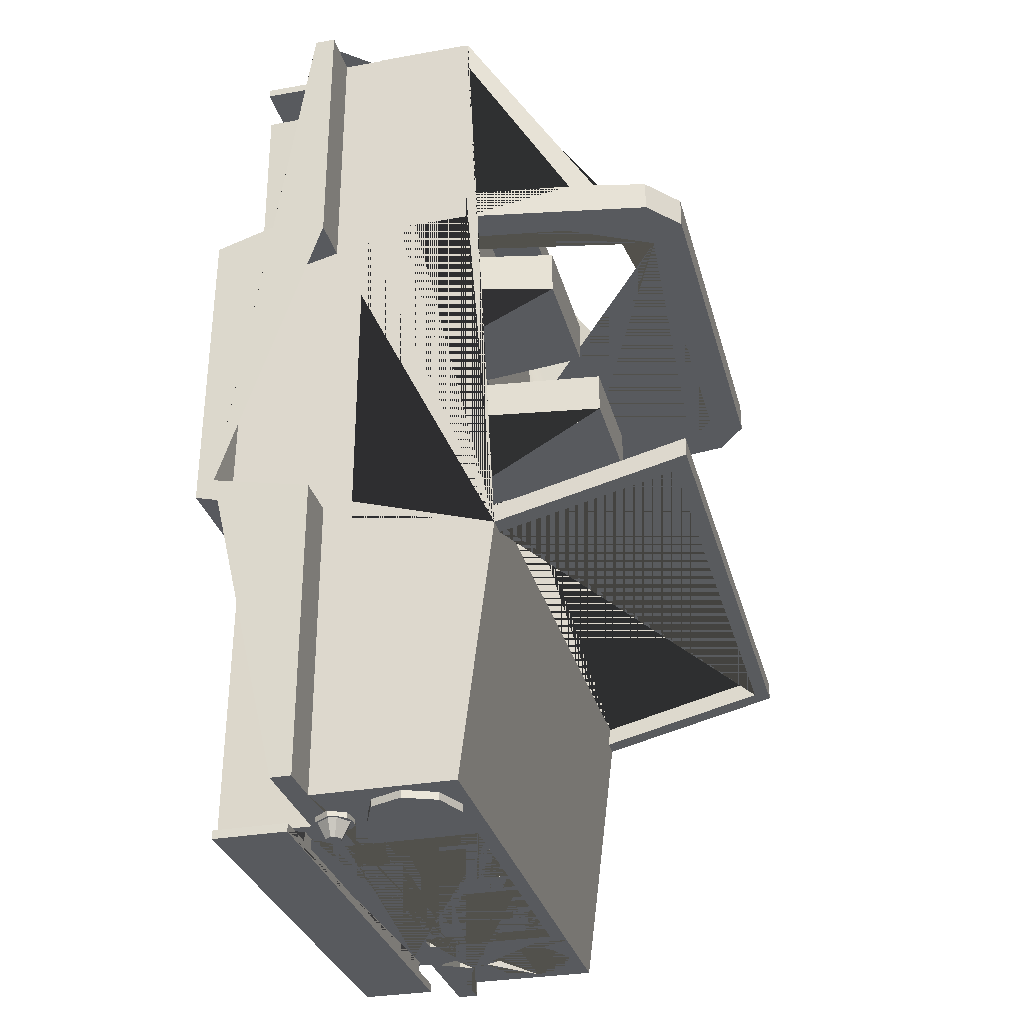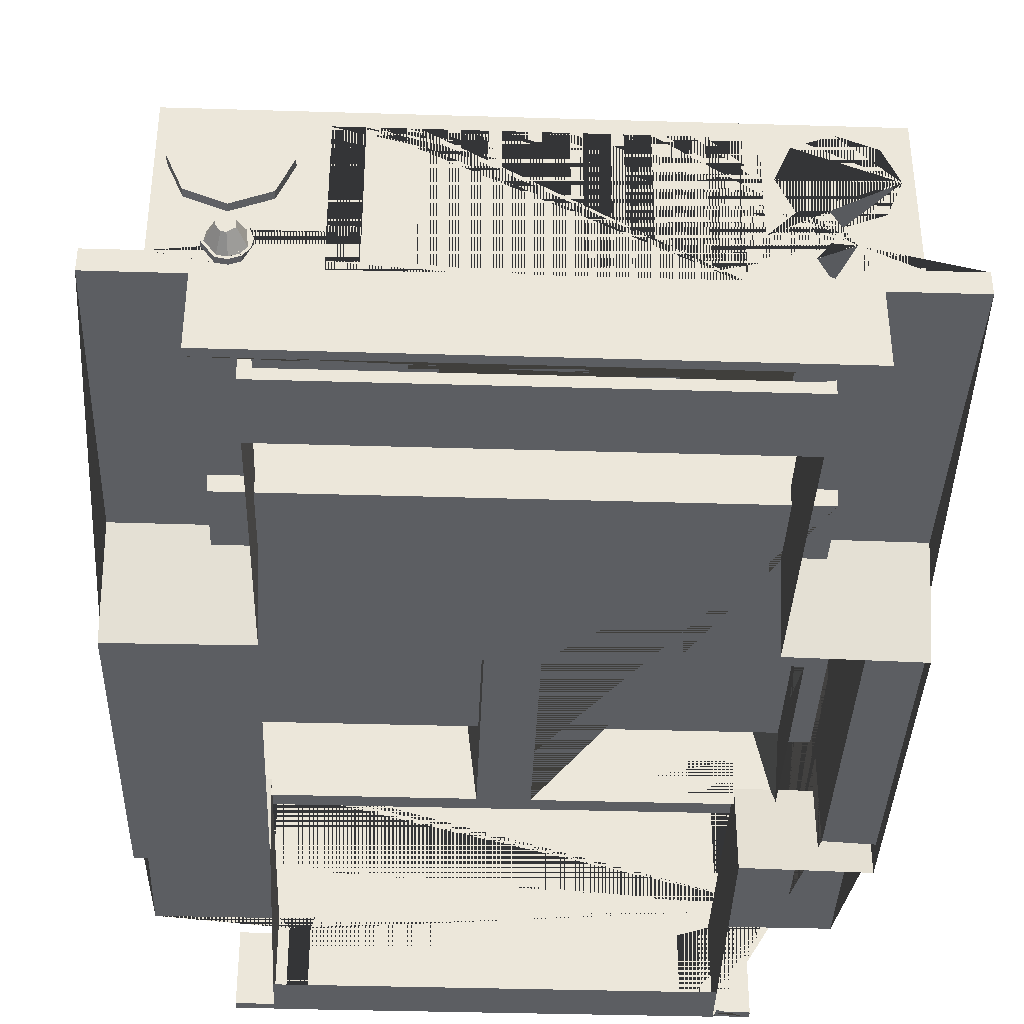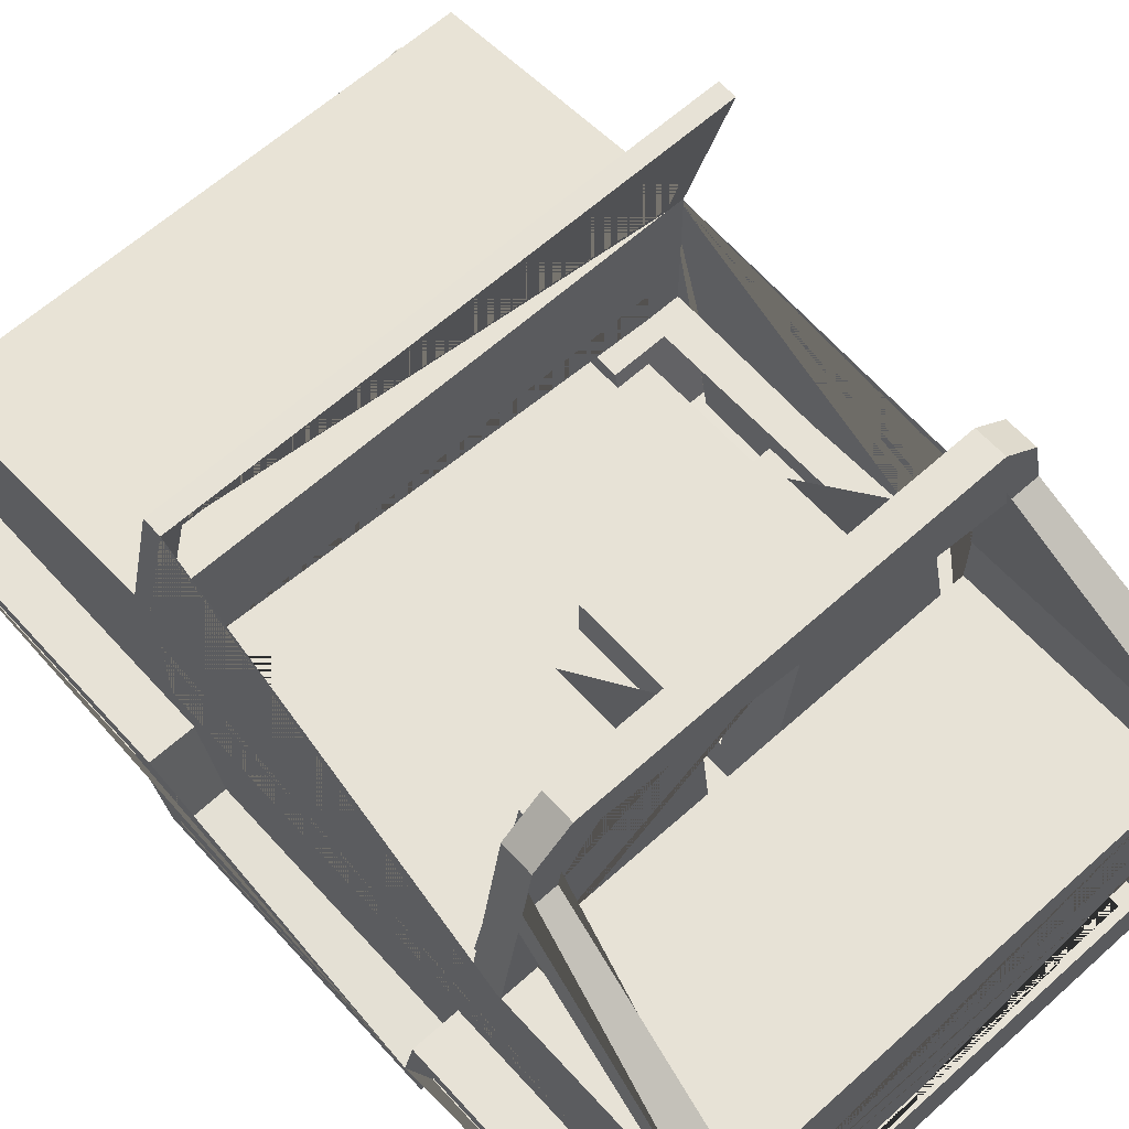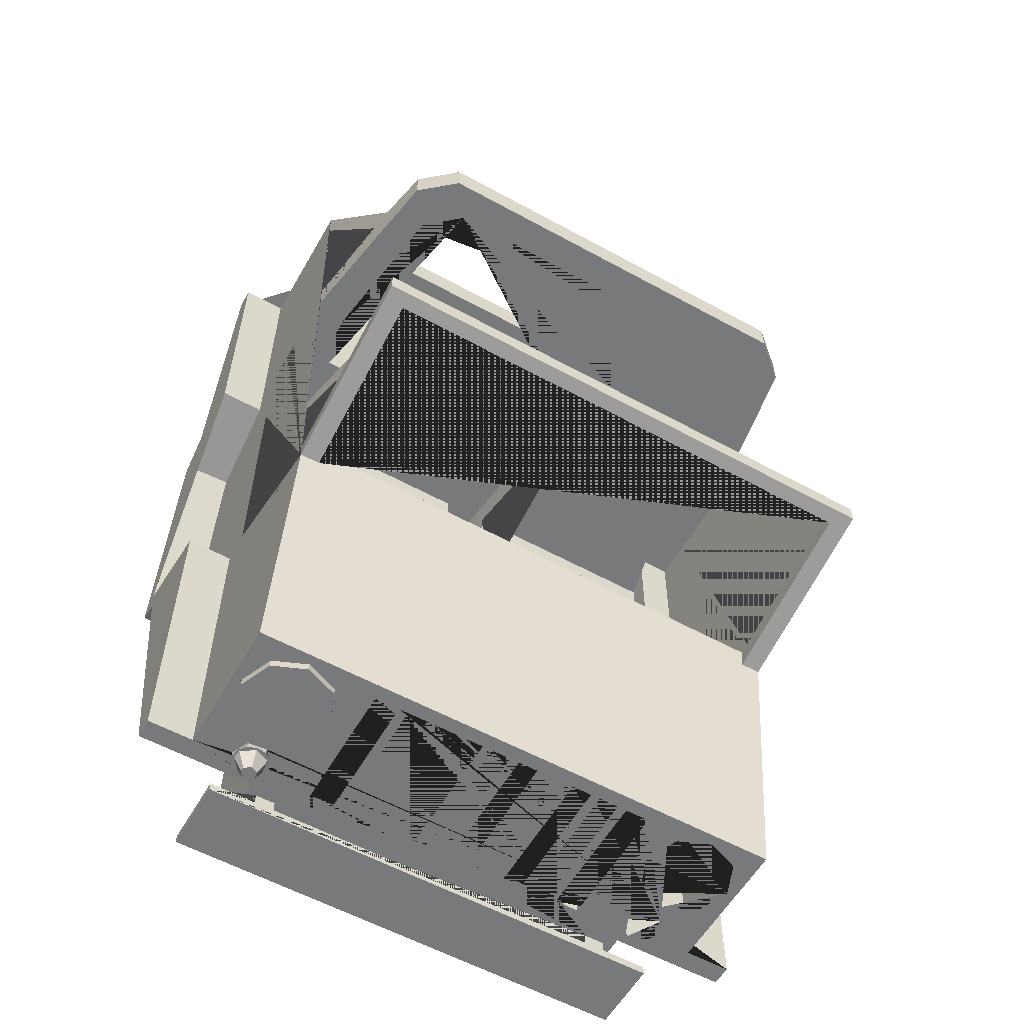
<metadata>
{"format":"obj","ext":"obj","renderer":"f3d","projection":"perspective","resolution":1024,"background":"white","views":[{"elev":-31.0,"azim":104.3,"up":"+Z"},{"elev":-38.0,"azim":177.8,"up":"+Y"},{"elev":63.1,"azim":-42.2,"up":"+Y"},{"elev":-57.7,"azim":150.3,"up":"+Z"}]}
</metadata>
<code>
o Jeep.001
v -1.183 1.693 -2.425
v -1.224 1.604 -2.425
v -1.166 1.525 -2.425
v -1.116 1.516 -2.425
v -1.057 1.469 -2.425
v -1.664 1.469 -2.425
v -1.664 1.577 -2.425
v -1.424 1.577 -2.425
v -1.424 1.731 -2.425
v -1.135 1.731 -2.425
v -1.135 1.783 -2.425
v -0.9648 1.854 -2.425
v -0.847 1.731 -2.425
v -0.847 2.318 -2.425
v 1.057 2.318 -2.425
v 1.135 2.266 -2.425
v 0.9648 2.195 -2.425
v 0.8941 2.025 -2.425
v 0.9648 1.854 -2.425
v 1.135 1.783 -2.425
v 1.135 1.731 -2.425
v 1.424 1.731 -2.425
v 1.424 1.577 -2.425
v 1.224 1.604 -2.425
v 1.183 1.693 -2.425
v 1.086 1.703 -2.425
v 1.029 1.624 -2.425
v 1.069 1.534 -2.425
v 1.116 1.516 -2.425
v 1.057 1.469 -2.425
v 1.003 1.415 -2.425
v 0.9008 1.415 -2.425
v 0.847 1.469 -2.425
v 0.7701 1.546 -2.425
v 0.7701 2.241 -2.425
v 0.6408 2.241 -2.425
v 0.5914 2.241 -2.425
v 0.4868 2.241 -2.425
v 0.4374 2.241 -2.425
v 0.3328 2.241 -2.425
v 0.3328 1.546 -2.425
v 0.2833 1.546 -2.425
v 0.2833 2.241 -2.425
v 0.1787 2.241 -2.425
v 0.1787 1.546 -2.425
v 0.1293 1.546 -2.425
v 0.1293 2.241 -2.425
v 0.02471 2.241 -2.425
v 0.02471 1.546 -2.425
v -0.02471 1.546 -2.425
v -0.02471 2.241 -2.425
v -0.1293 2.241 -2.425
v -0.1293 1.546 -2.425
v -0.1787 1.546 -2.425
v -0.1787 2.241 -2.425
v -0.2833 2.241 -2.425
v -0.2833 1.546 -2.425
v -0.3328 1.546 -2.425
v -0.3328 2.241 -2.425
v -0.4374 2.241 -2.425
v -0.4374 1.546 -2.425
v -0.4868 1.546 -2.425
v -0.4868 2.241 -2.425
v -0.5914 2.241 -2.425
v -0.5914 1.546 -2.425
v -0.6408 1.546 -2.425
v -0.6408 2.241 -2.425
v -0.7701 2.241 -2.425
v -0.7701 1.577 -2.425
v -1.029 1.624 -2.425
v -1.086 1.703 -2.425
v -0.9355 3.279 1.105
v -0.9355 3.279 0.9432
v 0.9355 3.279 0.9432
v 0.9355 3.279 1.105
v 1.047 1.671 -2.455
v 1.057 1.664 -2.455
v 1.048 1.579 -2.455
v 1.076 1.545 -2.455
v 1.069 1.534 -2.455
v 1.037 1.574 -2.455
v 1.029 1.624 -2.455
v 1.664 1.577 0.8283
v 1.636 1.053 0.7252
v 1.396 1.065 0.7238
v 1.424 1.577 0.8283
v -1.424 2.318 -2.425
v -1.424 2.49 -1.041
v -1.319 2.49 -1.041
v -1.319 2.502 -0.9432
v 1.319 2.502 -0.9432
v 1.319 2.49 -1.041
v 1.424 2.49 -1.041
v 1.424 2.318 -2.425
v -1.241 1.386 -1.266
v 1.241 1.386 -1.266
v 1.28 1.936 -1.266
v -1.28 1.936 -1.266
v 0.7701 1.546 -2.382
v 0.7701 2.241 -2.382
v -1.424 2.318 2.21
v -1.381 2.275 2.21
v -1.241 2.275 2.21
v -1.241 2.318 2.21
v 1.424 2.318 2.21
v 1.313 3.017 1.113
v 1.142 3.018 1.112
v 1.241 2.318 2.21
v -0.9711 2.7 0.7066
v -0.2703 2.7 0.7066
v -0.1229 1.623 0.7066
v -1.241 1.623 0.7066
v -1.057 1.469 -0.9432
v -1.664 1.463 -0.9435
v -1.241 2.025 0.9432
v -1.241 2.025 2.048
v 1.241 2.025 2.048
v 1.241 2.025 0.9432
v -1.057 1.469 2.21
v -1.664 1.469 2.21
v -1.664 1.463 0.9435
v -1.057 1.469 0.9432
v -1.424 1.577 2.21
v -1.424 2.318 2.048
v -1.424 2.318 1.105
v -1.424 2.318 0.9432
v -1.424 1.731 0.9432
v -1.424 1.731 -0.9432
v -1.424 2.502 -0.9432
v -1.424 3.477 -0.6981
v -1.424 3.477 -0.796
v -1.424 1.577 -0.8283
v -1.405 1.065 -0.7238
v -1.405 1.065 0.7238
v -1.424 1.577 0.8283
v 1.246 1.415 -2.522
v -1.246 1.415 -2.522
v -1.246 1.415 -2.477
v -1.003 1.415 -2.477
v -1.003 1.415 -2.425
v -0.9008 1.415 -2.425
v -0.9008 1.415 -2.477
v 0.9008 1.415 -2.477
v 1.003 1.415 -2.477
v 1.246 1.415 -2.477
v 1.424 2.318 0.9432
v 1.257 3.297 0.9432
v 1.257 3.297 1.105
v 1.424 2.318 2.048
v 1.334 2.884 1.112
v 1.424 2.318 1.105
v 1.241 2.318 2.048
v 1.241 2.318 1.105
v -1.241 2.318 1.105
v -1.241 2.318 2.048
v 0.1229 1.386 0.9432
v 1.241 1.386 0.9432
v 0.9711 2.7 0.9432
v 0.2703 2.7 0.9432
v 1.319 3.402 -0.717
v -1.319 3.402 -0.717
v -1.319 3.401 -0.8148
v 1.319 3.401 -0.8148
v -1.241 1.731 0.9432
v -1.241 2.318 0.9432
v -1.246 1.027 -2.522
v 1.246 1.027 -2.522
v 1.065 3.459 1.105
v 1.065 3.459 0.9432
v -1.065 3.459 0.9432
v -1.065 3.459 1.105
v -1.257 3.297 0.9432
v -1.334 2.884 1.112
v -1.313 3.017 1.113
v -1.257 3.297 1.105
v 1.124 3.116 0.9432
v 1.124 3.116 1.105
v 1.057 1.469 -0.9432
v 1.664 1.469 -2.425
v 1.664 1.469 -0.9446
v 1.032 0.9733 -0.8142
v 1.664 0.9691 -0.8131
v 1.632 0.9614 0.8156
v 1.032 0.9733 0.8142
v 1.424 3.477 -0.796
v 1.424 3.477 -0.6981
v 1.424 2.502 -0.9432
v 1.424 1.731 -0.9432
v 1.424 1.731 0.9432
v 1.424 1.731 2.21
v 1.424 1.577 2.21
v 1.427 1.065 -0.7238
v 1.424 1.577 -0.8283
v 1.666 1.06 -0.7228
v 1.664 1.577 -0.8283
v -1.124 3.116 1.105
v -1.124 3.116 0.9432
v -1.04 0.9733 -0.8142
v -1.64 0.9612 -0.8144
v -1.644 1.053 0.7241
v -1.664 1.577 0.8283
v 1.664 1.461 0.9422
v 1.057 1.469 0.9432
v 1.241 1.731 0.9432
v -0.1229 1.386 0.9432
v -0.847 1.386 0.9432
v -0.847 1.731 0.9432
v -1.057 1.731 0.9432
v -1.057 1.386 0.9432
v -1.241 1.386 0.9432
v -1.664 1.577 -0.8283
v -1.644 1.053 -0.7241
v -1.64 0.9612 0.8144
v -1.664 1.577 2.21
v 0.1229 1.623 0.7066
v 1.241 1.623 0.7066
v 1.241 1.623 -0.1609
v 0.1229 1.623 -0.1609
v -1.28 1.936 -0.9432
v 1.28 1.936 -0.9432
v 1.241 1.731 -0.9432
v -1.241 1.731 -0.9432
v 1.306 2.195 -2.425
v 1.306 2.195 -2.465
v 1.135 2.266 -2.465
v 0.8941 2.025 -2.465
v 0.9648 1.854 -2.465
v 1.135 1.783 -2.465
v 1.306 1.854 -2.465
v 1.306 1.854 -2.425
v -1.1 2.275 2.257
v -1.1 2.275 2.21
v -1.381 2.275 2.257
v -1.057 0.9733 2.21
v -1.054 0.9733 1.967
v 1.053 0.9733 1.967
v 1.057 0.9733 2.21
v -0.847 0.9733 2.21
v 0.6408 2.241 -2.382
v -0.5914 1.546 -2.382
v -0.4868 1.546 -2.382
v -0.3328 1.546 -2.382
v -0.3328 2.241 -2.382
v -0.1787 1.546 -2.382
v -0.1787 2.241 -2.382
v 0.3328 1.546 -2.382
v 0.4374 1.546 -2.382
v 0.4374 1.546 -2.425
v 0.4868 1.546 -2.425
v 0.4868 1.546 -2.382
v 0.5914 1.546 -2.382
v 0.5914 1.546 -2.425
v 0.5914 2.241 -2.382
v 0.4868 2.241 -2.382
v 0.4374 2.241 -2.382
v 0.3328 2.241 -2.382
v -0.1293 2.241 -2.382
v -0.1293 1.546 -2.382
v -0.2833 2.241 -2.382
v -0.2833 1.546 -2.382
v -0.4374 2.241 -2.382
v -0.4374 1.546 -2.382
v -0.4868 2.241 -2.382
v -0.5914 2.241 -2.382
v 0.1293 1.546 -2.382
v 0.02471 1.546 -2.382
v 0.02471 2.241 -2.382
v 0.1293 2.241 -2.382
v 0.2833 1.546 -2.382
v 0.1787 1.546 -2.382
v 0.1787 2.241 -2.382
v 0.2833 2.241 -2.382
v 1.003 1.027 -2.425
v 1.003 1.027 -2.477
v 1.664 1.469 2.21
v 1.664 1.577 2.21
v 0.847 1.577 2.21
v 0.9008 1.415 2.21
v 1.003 1.415 2.21
v 1.057 1.469 2.21
v 1.003 1.415 2.262
v 1.003 1.027 2.262
v 1.003 1.027 2.21
v 0.9008 1.027 2.21
v 0.9008 1.027 2.262
v 0.9008 1.415 2.262
v -1.246 1.027 -2.477
v -1.003 1.027 -2.477
v -0.9008 1.027 -2.477
v 0.9008 1.027 -2.477
v -1.003 1.027 2.262
v -1.246 1.027 2.262
v -1.246 1.415 2.262
v -1.003 1.415 2.262
v -0.9711 2.7 0.9432
v -0.2703 2.7 0.9432
v 1.246 1.415 2.262
v 1.246 1.415 2.307
v 1.246 1.027 2.307
v 1.246 1.027 2.262
v 1.052 0.9733 -2.074
v -1.053 0.9733 -2.074
v -1.057 0.9733 -2.425
v 1.057 0.9733 -2.425
v 0.2703 2.7 0.7066
v 0.9711 2.7 0.7066
v -1.241 1.386 -0.1609
v -0.1229 1.386 -0.1609
v 0.1229 1.386 -0.1609
v 1.241 1.386 -0.1609
v -1.057 1.623 0.9432
v -0.847 1.623 0.9432
v -1.241 1.623 -0.1609
v -1.381 1.774 2.21
v -1.381 1.774 2.257
v -1.1 1.774 2.257
v -1.1 1.774 2.21
v 1.381 2.275 2.21
v 1.381 2.275 2.257
v 1.381 1.774 2.257
v 1.381 1.774 2.21
v 1.1 1.774 2.21
v 1.1 1.774 2.257
v 1.1 2.275 2.257
v 1.1 2.275 2.21
v 1.086 1.703 -2.455
v 1.216 1.654 -2.455
v 1.183 1.693 -2.455
v 1.224 1.604 -2.455
v 1.116 1.516 -2.455
v 1.166 1.525 -2.455
v 1.166 1.525 -2.425
v 1.211 1.605 -2.455
v 1.168 1.61 -2.538
v 1.164 1.631 -2.538
v 1.204 1.649 -2.455
v -1.142 3.018 1.112
v 1.241 2.275 2.21
v 1.664 1.577 -2.425
v 1.377 2.025 -2.425
v 1.16 2.884 1.112
v -1.16 2.884 1.112
v -1.003 1.027 -2.425
v 1.246 1.027 -2.477
v 0.9008 1.027 -2.425
v -0.9008 1.027 -2.425
v 1.241 2.318 0.9432
v -1.04 0.9733 0.8142
v -1.069 1.534 -2.425
v -0.7701 1.546 -2.425
v 0.6408 1.546 -2.425
v 0.9648 2.195 -2.465
v 1.377 2.025 -2.465
v -0.7701 1.546 -2.382
v -0.6408 1.546 -2.382
v 0.6408 1.546 -2.382
v -0.6408 2.241 -2.382
v -0.7701 2.241 -2.382
v -0.02471 2.241 -2.382
v -0.02471 1.546 -2.382
v -1.003 1.027 2.21
v -1.003 1.415 2.21
v -0.9008 1.415 2.21
v -0.9008 1.027 2.21
v -1.246 1.027 2.307
v -0.9008 1.027 2.262
v -0.9008 1.415 2.262
v -1.246 1.415 2.307
v 1.13 1.655 -2.538
v 1.135 1.699 -2.455
v -0.1229 1.623 -0.1609
v 1.161 1.536 -2.455
v 1.143 1.576 -2.538
v 1.136 1.711 -2.455
v -1.043 0.9733 1.057
v 1.037 0.9733 1.058
v -1.377 2.025 -2.425
v -1.306 1.854 -2.425
v -0.8941 2.025 -2.425
v -0.9648 2.195 -2.425
v -1.135 2.266 -2.425
v -1.306 2.195 -2.425
v 1.118 1.529 -2.455
v 1.092 1.638 -2.538
v 1.088 1.597 -2.538
v 1.122 1.573 -2.538
v -0.5677 2.109 -1.235
v -0.5799 2.055 -1.213
v -0.63 2.024 -1.201
v -0.71 2.056 -1.213
v -0.7092 2.136 -1.246
v -0.6591 2.167 -1.259
v -0.6005 2.155 -1.254
v -1.044 0.9733 -1.165
v 1.038 0.9733 -1.165
v 0.8437 0.9733 1.057
f 1 2 3 4 5 6 7 8 9 10 11 12 13 14 15 16 17 18 19 20 21 22 23 24 25 26 27 28 29 30 31 32 33 34 35 36 37 38 39 40 41 42 43 44 45 46 47 48 49 50 51 52 53 54 55 56 57 58 59 60 61 62 63 64 65 66 67 68 69 70 71
f 72 73 74 75
f 76 77 78 79 80 81 82
f 83 84 85 86
f 15 14 87 88 89 90 91 92 93 94
f 95 96 97 98
f 99 100 35 34
f 101 102 103 104
f 105 106 107 108
f 109 110 111 112
f 113 114 6 5
f 115 116 117 118
f 119 120 121 122
f 123 101 124 125 126 127 128 129 130 131 88 87 9 8 132 133 134 135
f 136 137 138 139 140 141 142 143 32 31 144 145
f 146 147 148 106 105 149 150 151
f 152 149 151 153
f 154 125 124 155
f 117 116 155 152
f 156 157 158 159
f 160 161 162 163
f 115 164 165
f 166 137 136 167
f 168 169 170 171
f 172 126 125 173 124 101 174 175
f 74 176 177 75
f 178 30 179 180
f 181 182 183 184
f 93 185 186 187 188 189 146 151 149 105 190 191 86 85 192 193 23 22 94
f 192 194 195 193
f 72 196 197 73
f 113 198 199 114
f 134 200 201 135
f 184 183 202 203
f 180 182 181 178
f 164 115 118 204 157 156 205 206 207 208 209 210
f 211 132 8 7
f 200 212 211 7 6 114 199 213 121 120 214 201
f 215 216 217 218
f 219 220 221 188 187 91 90 129 128 222
f 223 224 225 16
f 18 226 227 19
f 20 228 229 230
f 231 232 103 102 233
f 234 235 236 237 238
f 35 100 239 36
f 65 240 241 62
f 58 242 243 59
f 54 244 245 55
f 41 246 247 248
f 249 250 251 252
f 37 253 254 38
f 39 255 256 40
f 52 257 258 53
f 56 259 260 57
f 60 261 262 61
f 63 263 264 64
f 265 266 267 268
f 269 270 271 272
f 273 274 144 31
f 275 276 191 190 277 278 279 280
f 98 97 220 219
f 279 281 282 283
f 284 285 286 278
f 139 138 287 288
f 289 290 143 142
f 291 292 293 294
f 109 295 296 110
f 297 298 299 300
f 301 302 303 304
f 305 306 216 215
f 95 307 308 205 156 309 310 96
f 205 296 295 210 209 311 312 206
f 210 295 109 112 313 307
f 185 131 130 186
f 191 276 83 86
f 314 315 233 102
f 232 231 316 317
f 318 319 320 321
f 322 323 324 325
f 26 326 76 82 27
f 327 328 25 24 329
f 330 331 332 29 28 80
f 332 331 329 24
f 333 334 335 336
f 165 154 155 116 115
f 104 108 152 155
f 104 337 174 101
f 108 338 318 105
f 23 339 179 30 29 332 24
f 91 160 163 92
f 223 16 15 94 22 21 20 230 340
f 151 150 341 153
f 124 173 342 155
f 159 158 306 305
f 343 288 287 166 167 344 274 273 345 290 289 346
f 148 147 169 168
f 108 107 177 176 347 153 341 152
f 132 211 212 133
f 72 75 177 107 106 148 168 171 175 174 337 196
f 275 280 203 202
f 85 84 194 192
f 348 122 121 213
f 141 140 343 303 5 4 349 70 69 350 66 65 62 61 58 57 54 53 50 49 46 45 42 41 248 39 38 249 252 37 36 351 34 33
f 193 195 339 23
f 19 227 228 20
f 17 352 226 18
f 230 229 353 340
f 350 354 355 66
f 62 241 263 63
f 46 265 268 47
f 42 269 272 43
f 248 247 255 39
f 252 251 253 37
f 351 356 99 34
f 38 254 250 249
f 40 256 246 41
f 44 271 270 45
f 48 267 266 49
f 64 264 240 65
f 67 357 358 68
f 261 243 242 262
f 244 260 259 245
f 257 359 360 258
f 32 143 290 345
f 123 214 120 119 234 361 362 363 364 238 237 280 279 283 284 278 277 190 105 318 321 322 325 338 108 104 103 232 317 314 102 101
f 140 139 288 343
f 346 289 142 141
f 365 292 291 361 364 366 285 284 283 282 300 299
f 285 366 367 286
f 365 299 298 368
f 344 167 136 145
f 217 310 309 218
f 215 218 309 156 159 305
f 319 324 323 320
f 316 231 233 315
f 81 80 28 27 82
f 336 335 369 370
f 111 371 313 112
f 155 342 154 165 197 196 337 104
f 334 333 372 373
f 307 95 98 219 222 164 210
f 374 326 26 25 328
f 308 371 111 110 296 205
f 122 348 375 235 234 119
f 203 280 237 236 376 184
f 347 118 117 152 153
f 89 162 161 90
f 154 342 173 125
f 310 217 216 306 158 157
f 172 175 171 170
f 74 73 197 165 164 127 126 172 170 169 147 146 189 204 347 176
f 135 201 214 123
f 238 364 361 234
f 377 378 11 10 9 87 14 13 12 379 380 381 382
f 194 84 83 276 275 202 183 182 180 179 339 195
f 16 225 352 17
f 340 353 224 223
f 66 355 357 67
f 61 262 242 58
f 57 260 244 54
f 53 258 360 50
f 49 266 265 46
f 45 270 269 42
f 36 239 356 351
f 43 272 271 44
f 47 268 267 48
f 51 359 257 52
f 55 245 259 56
f 59 243 261 60
f 130 129 90 161 160 91 187 186
f 241 240 264 263
f 256 255 247 246
f 254 253 251 250
f 363 367 366 364
f 361 291 294 362
f 281 297 300 282
f 274 344 145 144
f 127 164 222 128
f 273 31 30 304 303 343 346 141 33 32 345
f 292 365 368 293
f 138 137 166 287
f 354 350 69 68 358
f 227 226 352 225 224 353 229 228
f 317 316 315 314
f 321 320 323 322
f 370 77 76 326 374 328 327 329 331 330 80 79 383 372 333 336
f 369 384 77 370
f 78 385 386 383 79
f 77 384 385 78
f 325 324 319 318 338
f 313 371 308 307
f 387 388 389 390 391 392 393
f 113 5 303 302 394 198
f 178 181 395 301 304 30
f 152 341 150 149
f 162 89 88 131 185 93 92 163
f 204 118 347
f 133 212 200 134
f 50 360 359 51
f 355 354 358 357
f 239 100 99 356
f 221 204 189 188
f 383 386 373 372
f 369 335 334 373 386 385 384
f 368 298 297 281 279 278 286 367 363 362 294 293
l 376 396

</code>
